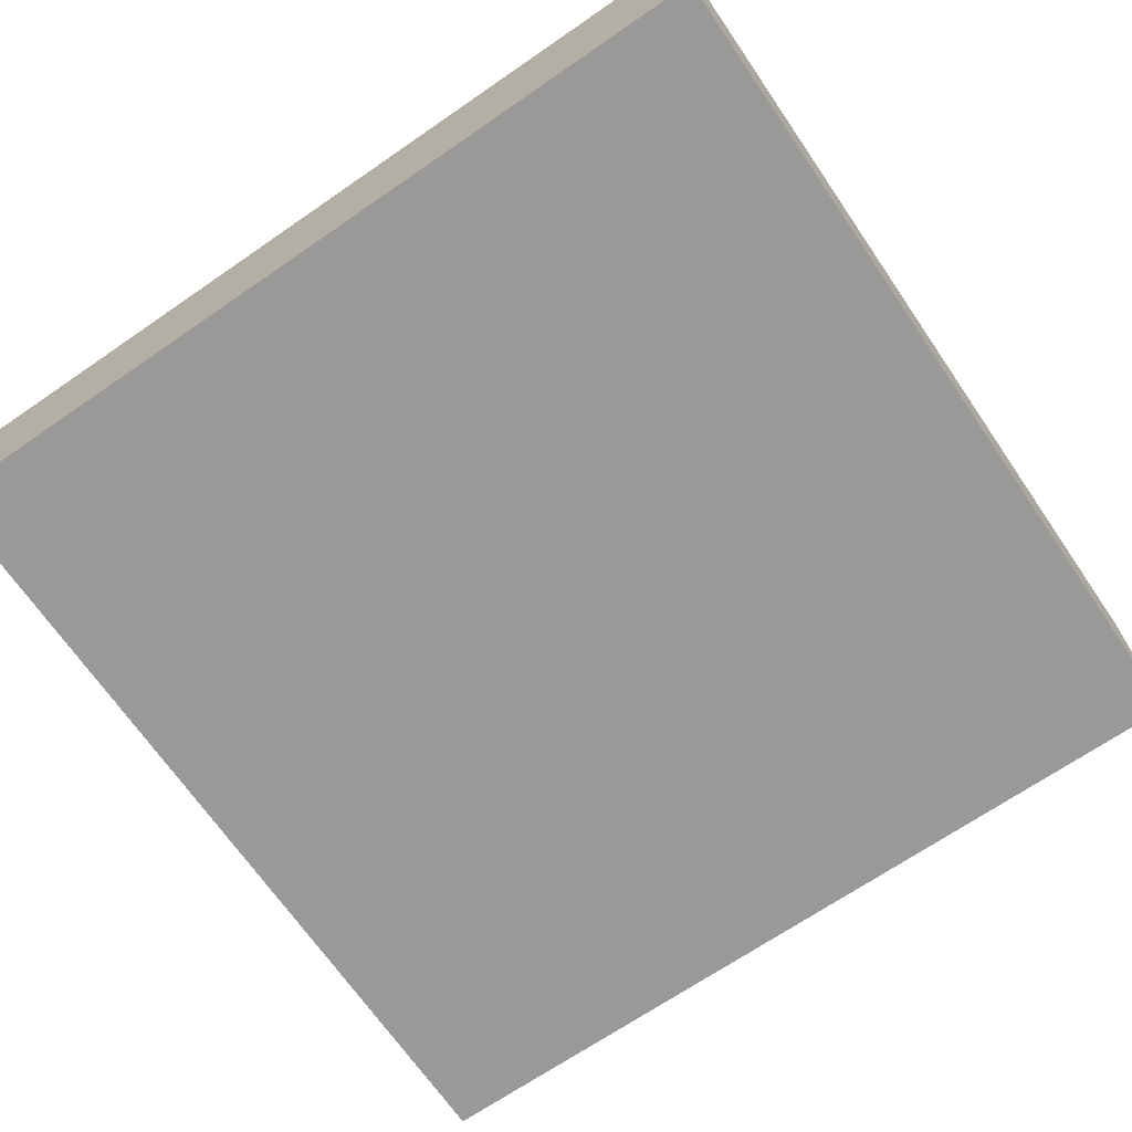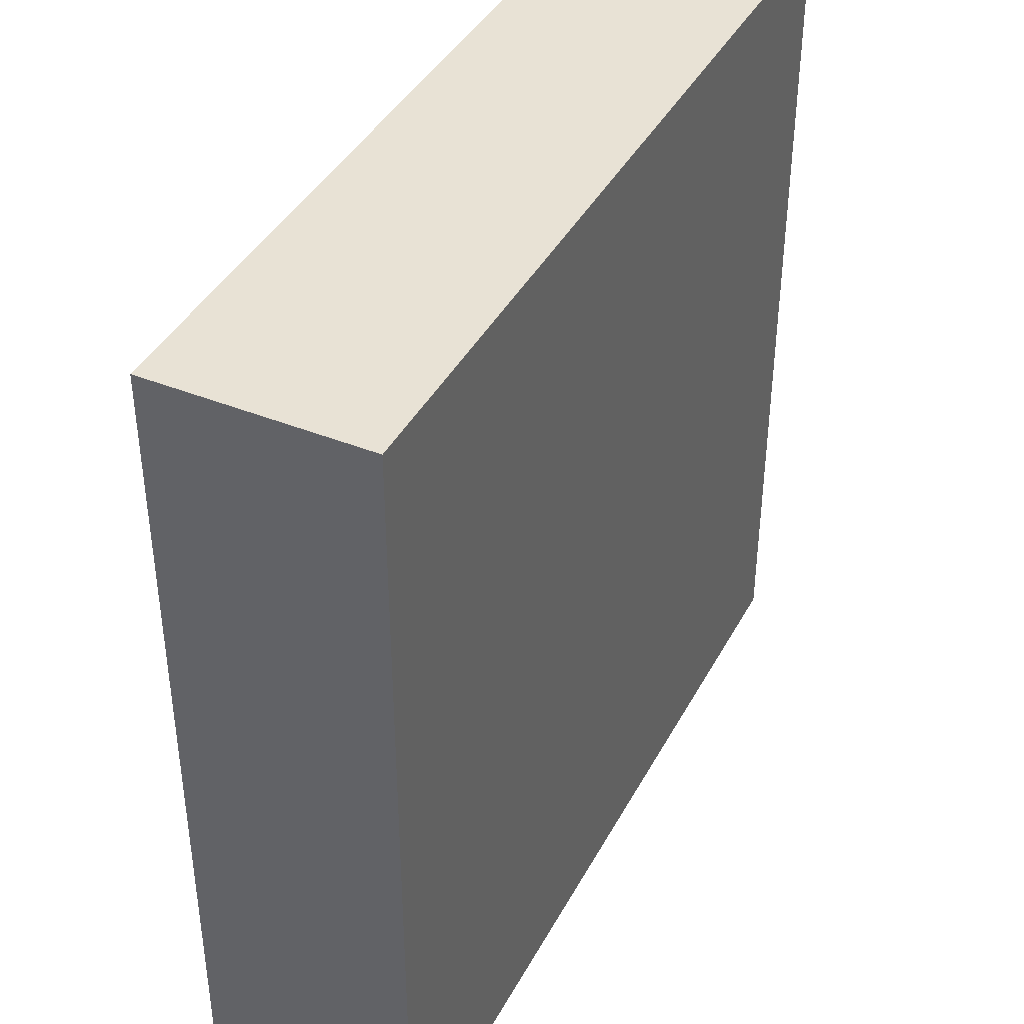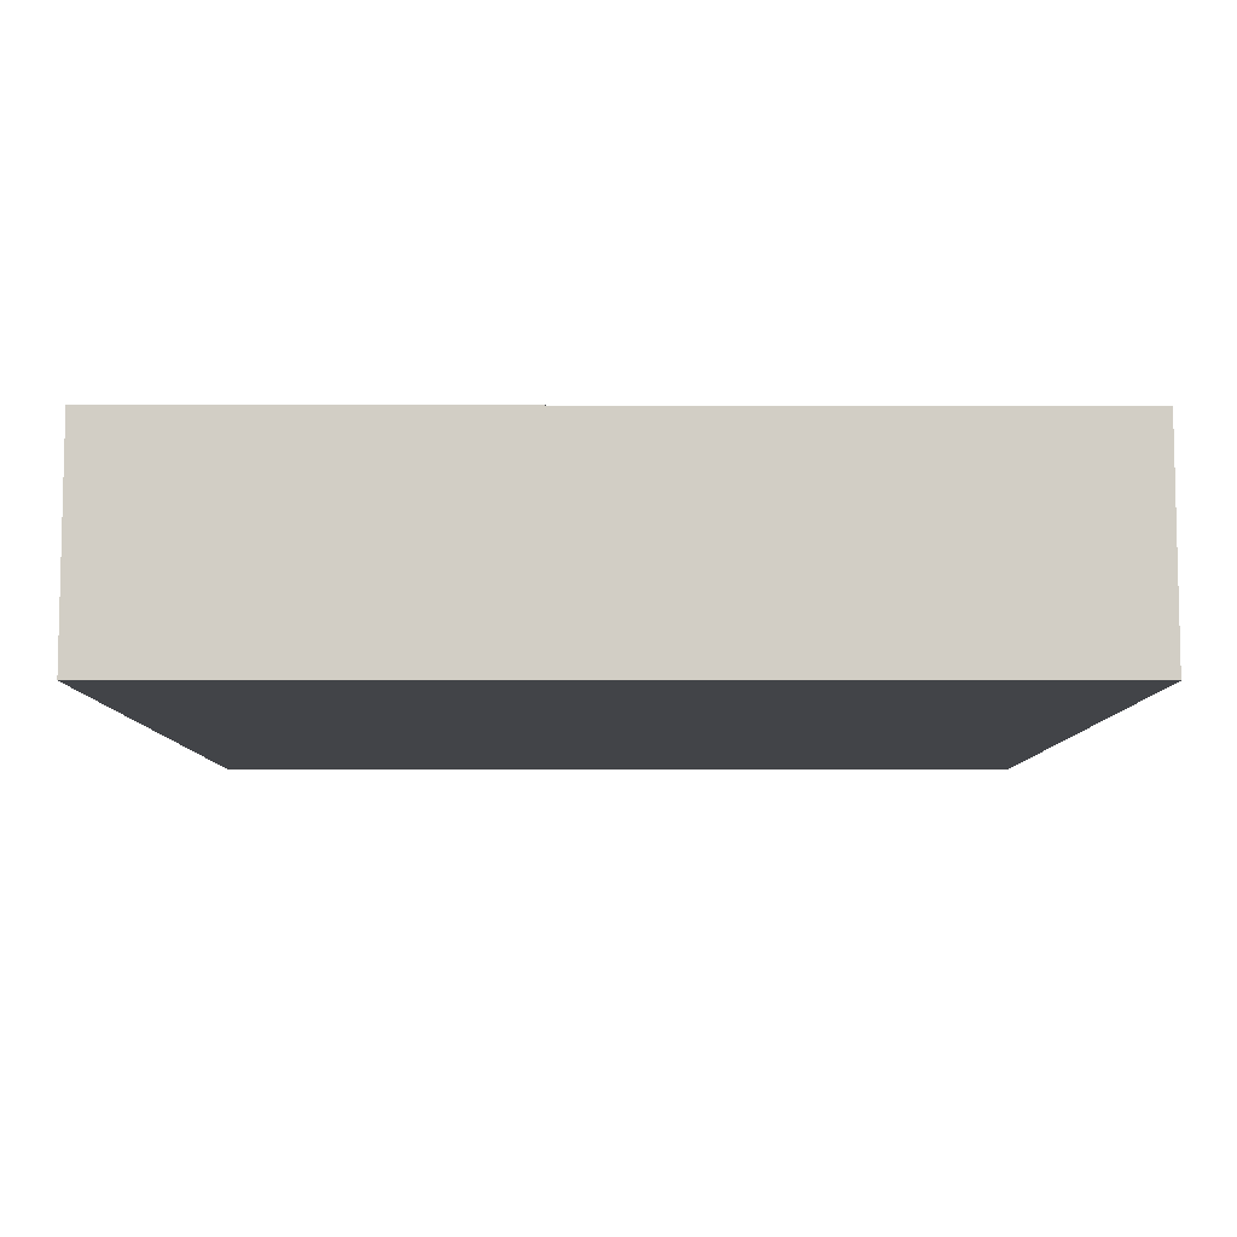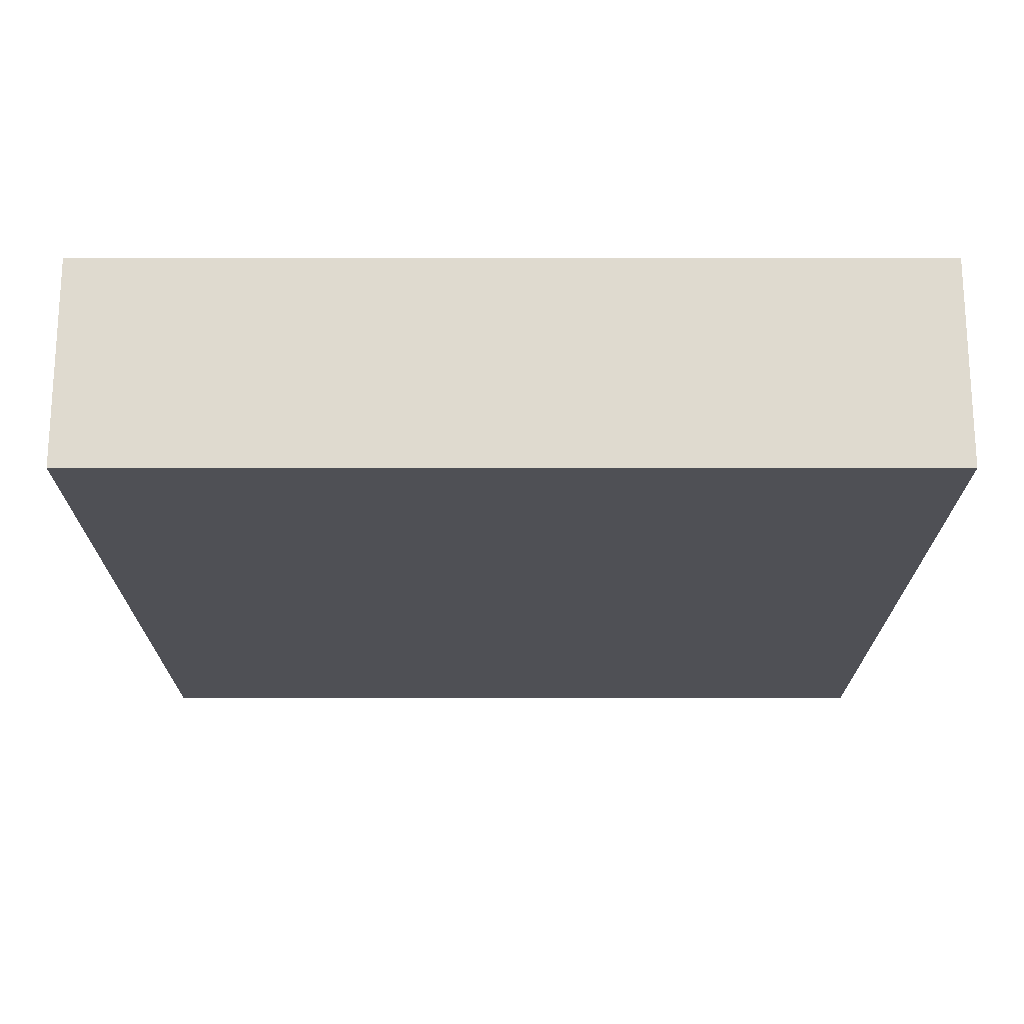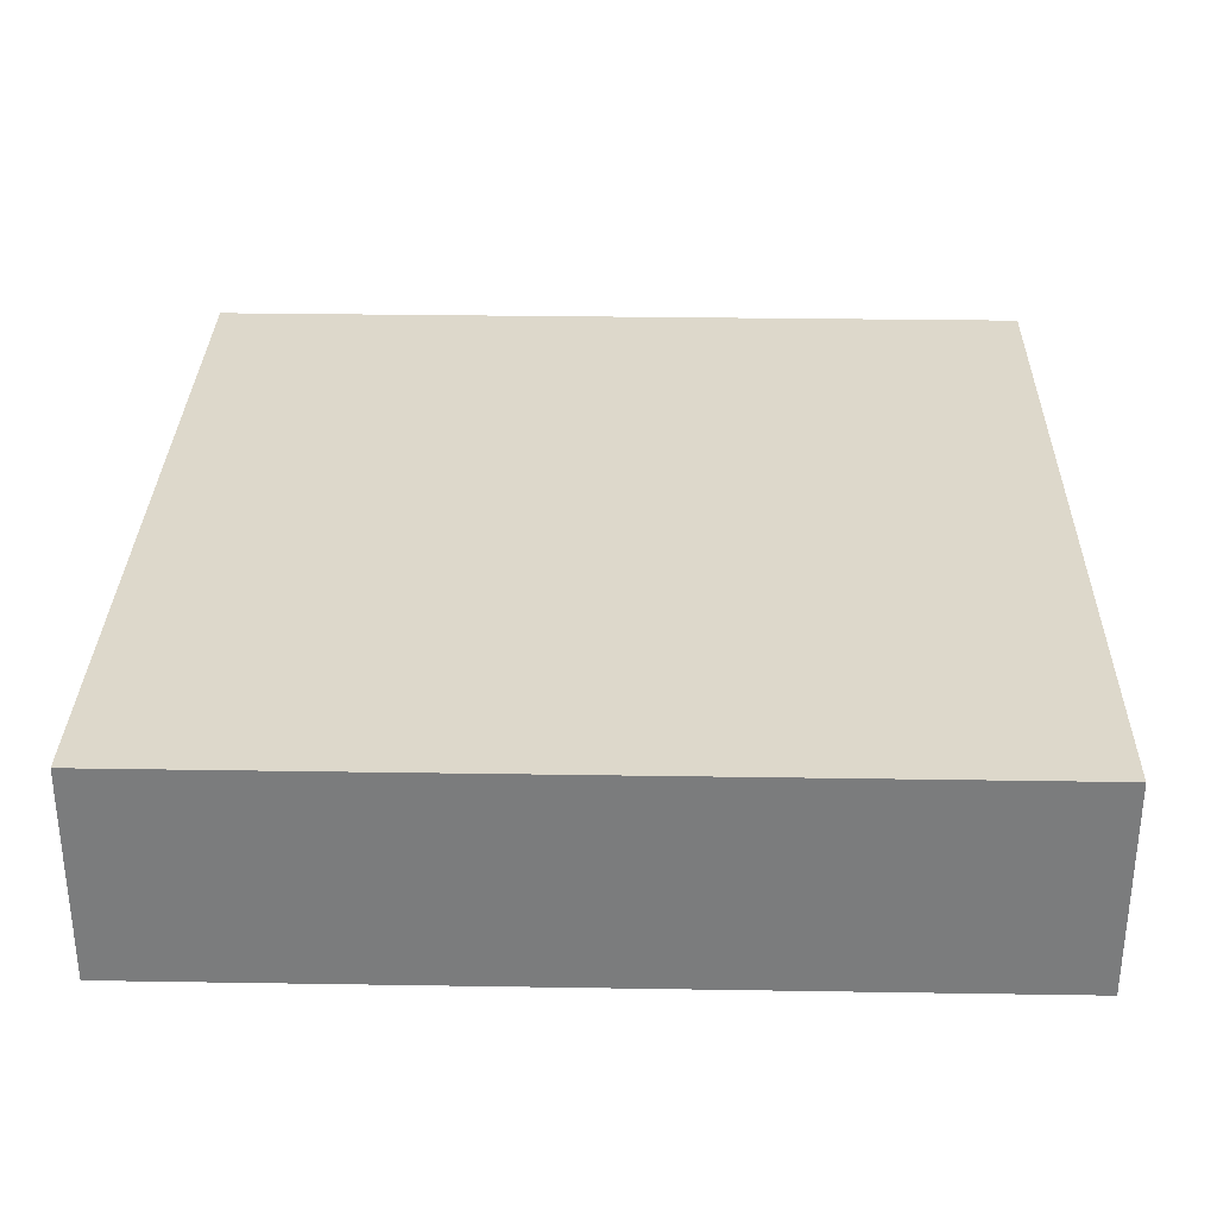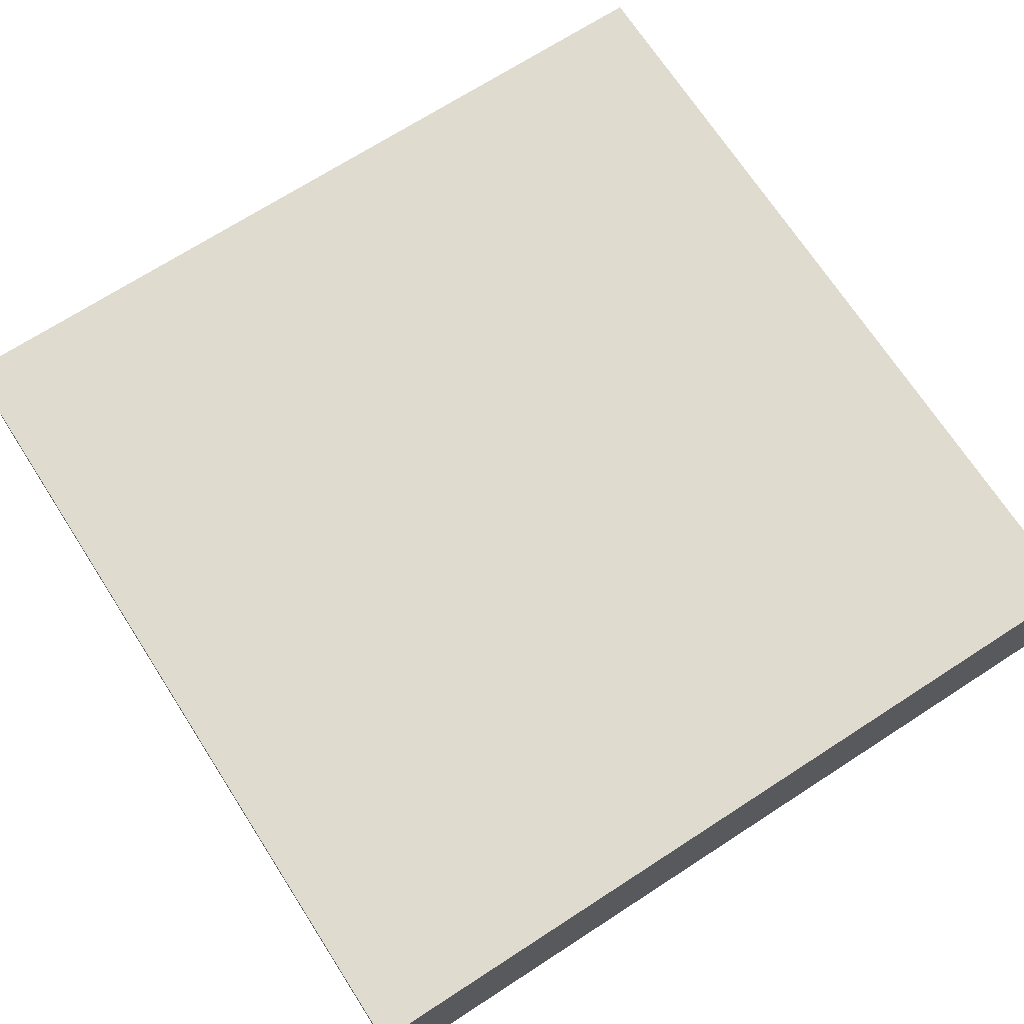
<metadata>
{"format":"obj","ext":"obj","renderer":"f3d","projection":"perspective","resolution":1024,"background":"white","views":[{"elev":-69.0,"azim":-145.5,"up":"+Y"},{"elev":40.9,"azim":-63.8,"up":"+Z"},{"elev":-7.9,"azim":89.9,"up":"+Y"},{"elev":-19.3,"azim":90.0,"up":"+Y"},{"elev":31.2,"azim":-178.7,"up":"+Y"},{"elev":70.3,"azim":57.1,"up":"+Y"}]}
</metadata>
<code>
o Cube
v 2 0 -2
v 2 -1 -2
v 2 0 2
v 2 -1 2
v -2 0 -2
v -2 -1 -2
v -2 0 2
v -2 -1 2
f 5 3 1
f 3 8 4
f 7 6 8
f 2 8 6
f 1 4 2
f 5 2 6
f 5 7 3
f 3 7 8
f 7 5 6
f 2 4 8
f 1 3 4
f 5 1 2

</code>
